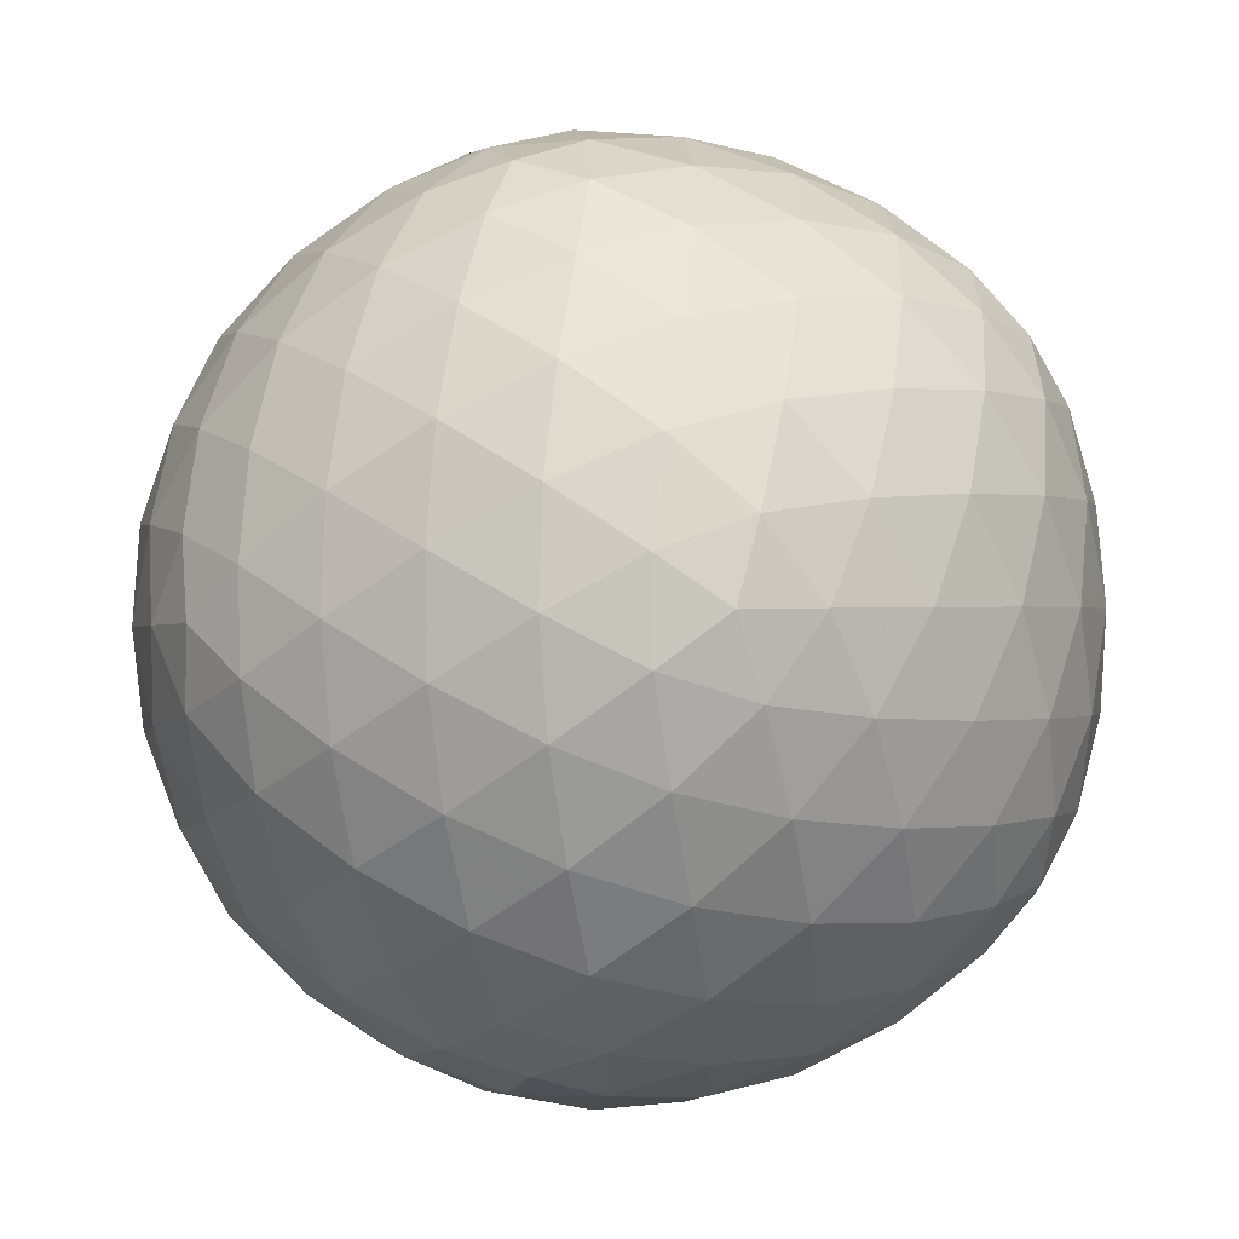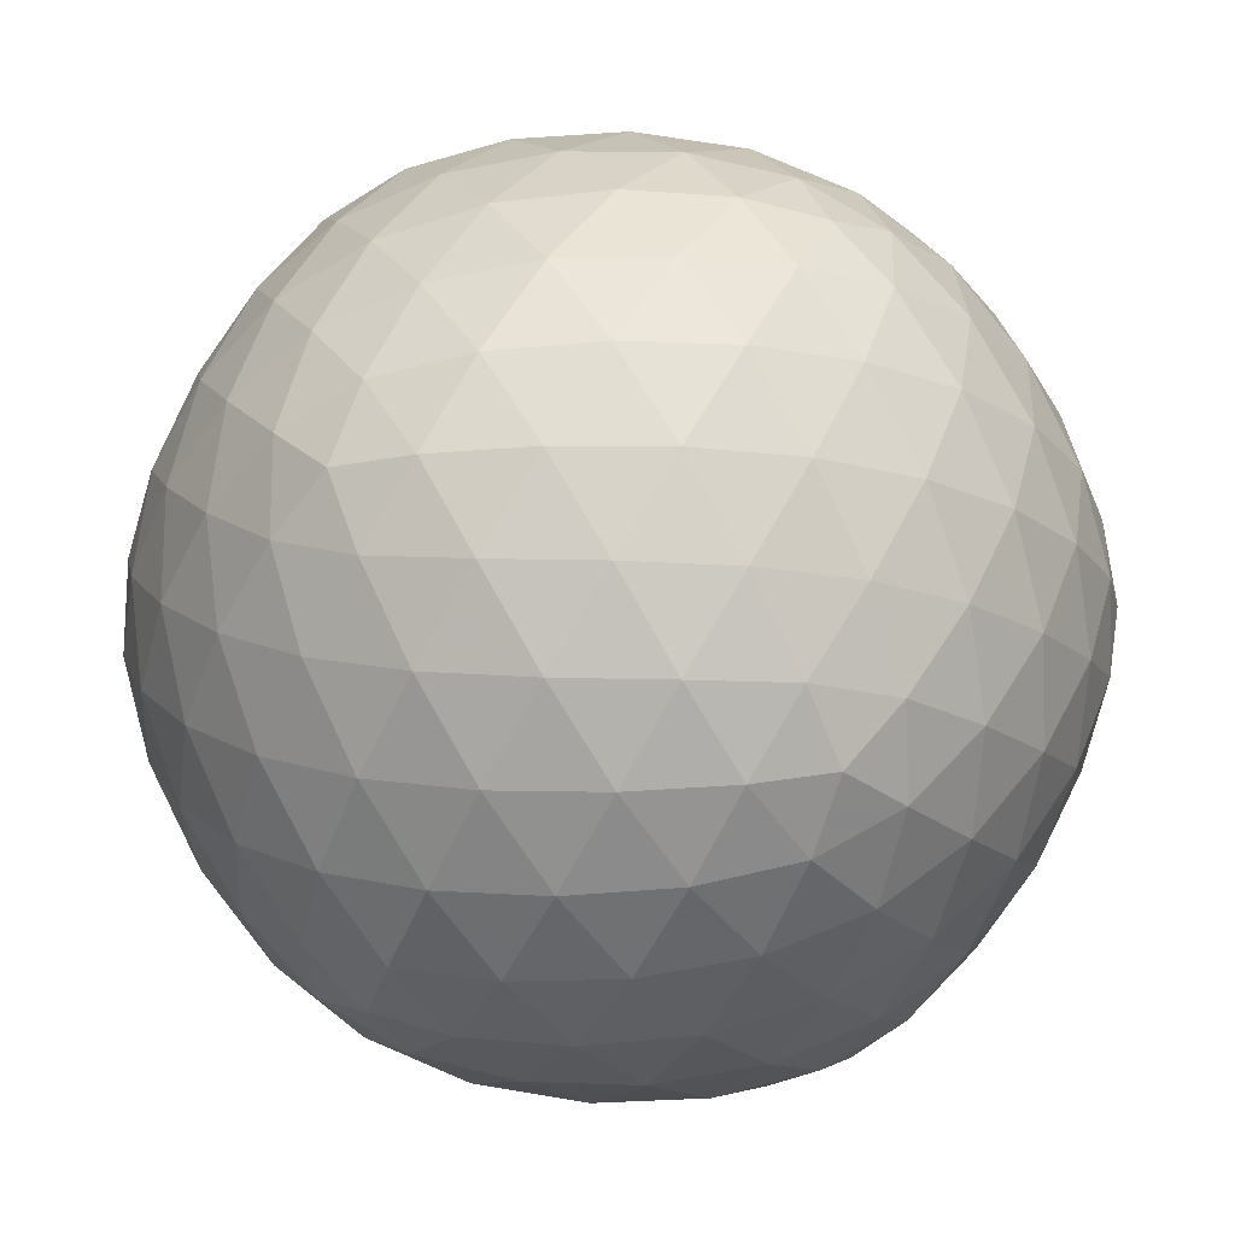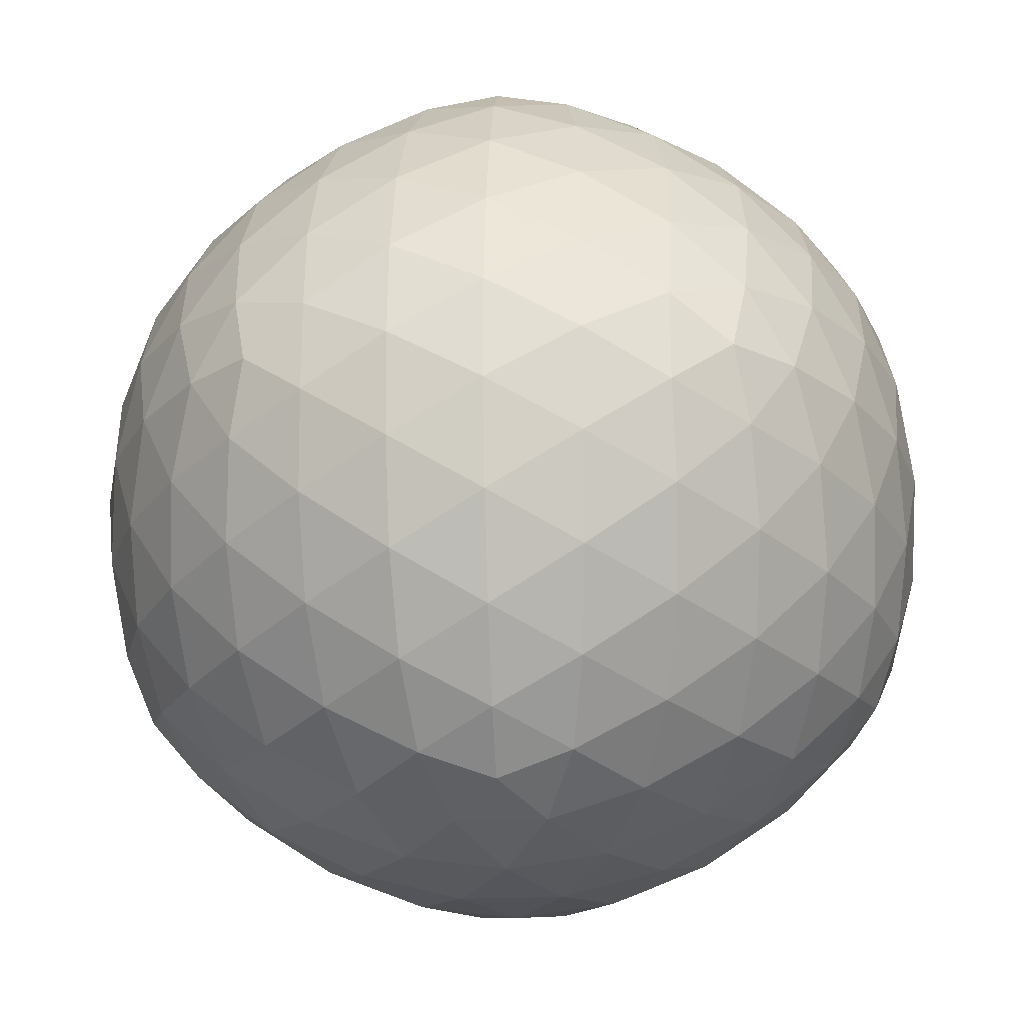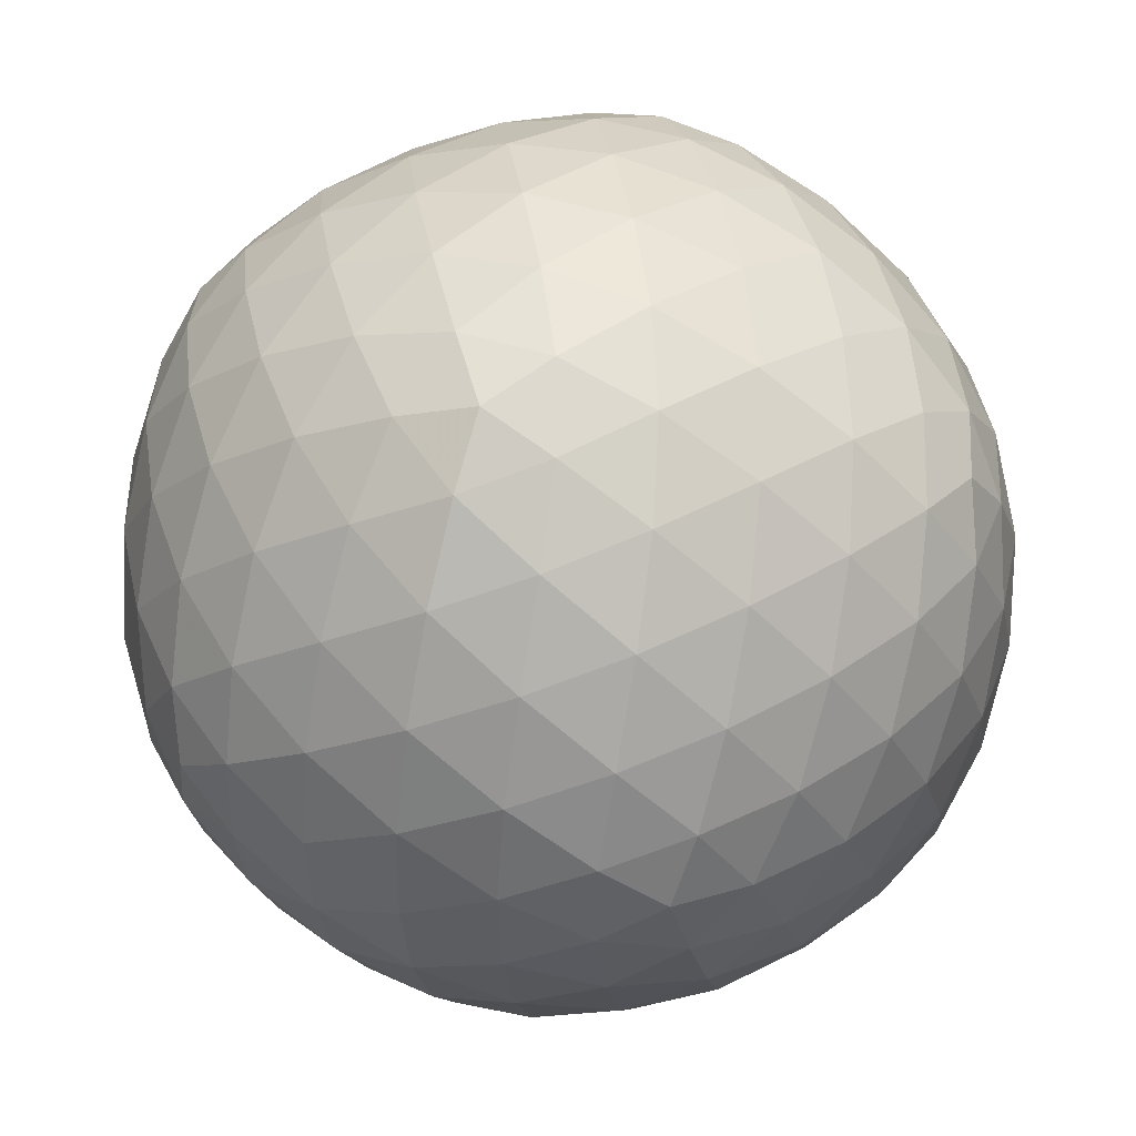
<metadata>
{"format":"obj","ext":"obj","renderer":"f3d","projection":"perspective","resolution":1024,"background":"white","views":[{"elev":59.2,"azim":-22.2,"up":"+Y"},{"elev":-17.9,"azim":62.5,"up":"+Y"},{"elev":-23.9,"azim":3.6,"up":"+Y"},{"elev":-17.9,"azim":67.8,"up":"+Z"}]}
</metadata>
<code>
v -0.2874 -0.07475 0.6608
v 0.4831 -5.585e-09 -0.5398
v -0.3267 -0.6141 -0.1491
v 0.6776 -0.1508 -0.1656
v 0.512 0.4188 -0.268
v 0.6141 -0.1491 -0.3267
v 0.3795 0.5287 0.2873
v 0.1209 0.586 -0.4084
v -0.1508 -0.1656 -0.6776
v 0.3267 -0.6141 0.1491
v 0.5287 0.2873 -0.3795
v 7.807e-10 -0.5398 0.4831
v 0.2282 -0.6129 0.2916
v 0.6129 0.2916 0.2282
v -0.2916 0.2282 -0.6129
v 0.141 0.4719 0.5198
v 0.7 0.1506 -1.347e-09
v 0.6129 -0.2916 0.2282
v 0.6776 0.1508 -0.1656
v 0.6633 2.854e-09 -0.2534
v 0.4099 -0.4099 -0.4099
v 0.2534 0.6633 -9.311e-10
v 0.3851 7.169e-10 0.6232
v 0.2874 -0.07475 0.6608
v 0.1506 1.774e-09 0.7
v -3.262e-09 0.2534 0.6633
v -2.138e-09 0.6232 0.3851
v -0.3851 -3.86e-09 0.6232
v -0.1508 0.1656 0.6776
v 2.462e-09 -0.6232 0.3851
v 0.2916 -0.2282 0.6129
v 0.3851 -7.456e-09 -0.6232
v 3.827e-09 -0.2534 -0.6633
v 0.1508 -0.1656 -0.6776
v -5.278e-10 -0.6232 -0.3851
v 5.411e-09 -0.4096 -0.5844
v -0.3851 -5.627e-09 -0.6232
v -6.215e-10 0.6232 -0.3851
v 0.268 0.512 0.4188
v 0.6232 -0.3851 -6.974e-09
v 0.6232 0.3851 3.427e-09
v -0.6232 0.3851 3.252e-09
v -0.5198 0.141 0.4719
v -0.6232 -0.3851 5.346e-09
v -0.586 -0.4084 -0.1209
v -0.6129 -0.2916 -0.2282
v 0.4099 0.4099 0.4099
v -3.651e-09 -0.2534 0.6633
v -0.4099 0.4099 0.4099
v 0.4099 -0.4099 0.4099
v -0.4099 -0.4099 0.4099
v -0.1209 -0.586 0.4084
v -0.6633 -2.495e-10 -0.2534
v 0.4099 0.4099 -0.4099
v 0.268 0.512 -0.4188
v 0.6633 8.558e-10 0.2534
v -0.2534 0.6633 -1.247e-09
v -0.5398 0.4831 1.873e-09
v -4.818e-09 0.2534 -0.6633
v -0.4099 0.4099 -0.4099
v 0.2534 -0.6633 -4.372e-10
v 0.3795 -0.5287 0.2873
v -0.2534 -0.6633 -4.425e-09
v -0.07475 -0.6608 -0.2874
v -0.4099 -0.4099 -0.4099
v -0.6633 1.3e-09 0.2534
v 0.2916 0.2282 0.6129
v 0.2282 0.6129 0.2916
v -0.2916 0.2282 0.6129
v -0.141 0.4719 0.5198
v -1.688e-09 0.7 0.1506
v -0.1506 -1.073e-09 0.7
v -0.141 -0.4719 0.5198
v 0.4719 -0.5198 -0.141
v 0.1506 -3.969e-09 -0.7
v 0.7 -0.1506 -5.536e-09
v 0.5198 -0.141 -0.4719
v 0.2916 -0.2282 -0.6129
v 0.141 -0.4719 -0.5198
v -0.141 -0.4719 -0.5198
v 0.2282 -0.6129 -0.2916
v -1.423e-09 -0.7 -0.1506
v -0.1506 -4.658e-09 -0.7
v -0.2916 -0.2282 -0.6129
v -4.059e-09 0.7 -0.1506
v 0.141 0.4719 -0.5198
v -0.141 0.4719 -0.5198
v 0.2282 0.6129 -0.2916
v 0.6129 -0.2916 -0.2282
v 0.4719 -0.5198 0.141
v 0.5198 -0.141 0.4719
v 0.5198 0.141 -0.4719
v 0.4719 0.5198 0.141
v 0.5198 0.141 0.4719
v 0.4719 0.5198 -0.141
v 0.2916 0.2282 -0.6129
v 0.6129 0.2916 -0.2282
v -0.2282 0.6129 0.2916
v -0.4719 0.5198 0.141
v -0.2282 0.6129 -0.2916
v -0.4719 0.5198 -0.141
v -0.5198 -0.141 -0.4719
v -0.7 0.1506 -1.344e-11
v -7.93e-10 -0.7 0.1506
v -0.5198 0.141 -0.4719
v -0.2282 -0.6129 -0.2916
v -0.6129 0.2916 0.2282
v -0.2282 -0.6129 0.2916
v -0.4719 -0.5198 -0.141
v -0.2916 -0.2282 0.6129
v -0.5198 -0.141 0.4719
v -0.4719 -0.5198 0.141
v -0.6129 -0.2916 0.2282
v -0.6129 0.2916 -0.2282
v -0.7 -0.1506 1.317e-09
v 0.141 -0.4719 0.5198
v 0.7063 -7.455e-11 0.08541
v 0.7063 1.829e-09 -0.08541
v 0.5287 -0.2873 -0.3795
v -4.095e-09 0.08541 0.7063
v 0.2874 0.07475 0.6608
v 0.1508 0.1656 0.6776
v 0.1491 0.3267 0.6141
v -1.15e-09 0.4096 0.5844
v 5.074e-10 0.5398 0.4831
v 0.1209 0.586 0.4084
v 0.07475 0.6608 0.2874
v 0.4084 -0.1209 0.586
v 0.4188 -0.268 0.512
v 0.1508 -0.1656 0.6776
v 0.6141 0.1491 -0.3267
v 0.5844 -8.84e-10 -0.4096
v 0.4084 -0.1209 -0.586
v 0.1491 -0.3267 -0.6141
v 0.1209 -0.586 -0.4084
v -0.4084 0.1209 -0.586
v -0.2874 0.07475 -0.6608
v -0.2874 -0.07475 -0.6608
v 0.6608 -0.2874 0.07475
v 0.07475 0.6608 -0.2874
v 0.586 -0.4084 0.1209
v -0.4831 -4.474e-09 0.5398
v 0.586 -0.4084 -0.1209
v 0.6608 -0.2874 -0.07475
v 0.4096 0.5844 -7.137e-10
v 0.6608 0.2874 0.07475
v 0.6608 0.2874 -0.07475
v -0.4084 0.1209 0.586
v 0.1491 -0.3267 0.6141
v -0.6608 -0.2874 -0.07475
v 0.6776 0.1508 0.1656
v 0.3267 0.6141 0.1491
v 0.2873 0.3795 0.5287
v 0.4188 0.268 0.512
v 0.6776 -0.1508 0.1656
v 0.4831 3.44e-10 0.5398
v 0.512 0.4188 0.268
v -4.108e-09 -0.08541 0.7063
v -0.1508 -0.1656 0.6776
v -0.5287 0.2873 0.3795
v -1.024e-09 -0.4096 0.5844
v -0.4188 0.268 0.512
v -0.1491 0.3267 0.6141
v -0.2873 0.3795 0.5287
v -0.268 0.512 0.4188
v 0.2873 -0.3795 0.5287
v 0.268 -0.512 0.4188
v 0.1209 -0.586 0.4084
v -0.512 0.4188 0.268
v 0.512 -0.4188 0.268
v 0.5287 -0.2873 0.3795
v -0.1491 -0.3267 0.6141
v -0.2873 -0.3795 0.5287
v -0.4084 -0.1209 0.586
v -0.4188 -0.268 0.512
v -0.6141 -0.1491 -0.3267
v -0.586 -0.4084 0.1209
v -0.4831 -4.232e-09 -0.5398
v -0.6776 -0.1508 -0.1656
v -0.5844 -3.66e-09 0.4096
v -0.6776 0.1508 -0.1656
v 0.3795 0.5287 -0.2873
v 0.5398 0.4831 2.214e-09
v 0.586 0.4084 -0.1209
v -0.1209 0.586 0.4084
v 0.4188 0.268 -0.512
v -0.1508 0.1656 -0.6776
v 0.4084 0.1209 0.586
v 0.6141 -0.1491 0.3267
v 0.5287 0.2873 0.3795
v 0.6141 0.1491 0.3267
v 0.5844 1.561e-09 0.4096
v -0.3795 0.5287 0.2873
v -0.07475 0.6608 0.2874
v 0.3267 0.6141 -0.1491
v 0.1656 0.6776 -0.1508
v -0.08541 0.7063 -3.305e-09
v -0.1656 0.6776 -0.1508
v -0.2873 0.3795 -0.5287
v 0.2874 0.07475 -0.6608
v 0.4084 0.1209 -0.586
v 0.2873 -0.3795 -0.5287
v -2.963e-10 0.5398 -0.4831
v -0.1491 0.3267 -0.6141
v -3.027e-09 0.4096 -0.5844
v 0.2873 0.3795 -0.5287
v 0.1491 0.3267 -0.6141
v 0.2874 -0.07475 -0.6608
v 1.069e-09 -0.08541 -0.7063
v 0.1508 0.1656 -0.6776
v -0.3267 0.6141 0.1491
v 0.268 -0.512 -0.4188
v -2.37e-09 0.08541 -0.7063
v -0.4188 0.268 -0.512
v -0.5844 -3.106e-09 -0.4096
v -0.6141 0.1491 -0.3267
v -0.5287 0.2873 -0.3795
v -0.4096 0.5844 -1.822e-10
v -0.3795 0.5287 -0.2873
v -0.586 0.4084 -0.1209
v -0.07475 0.6608 -0.2874
v -0.3267 0.6141 -0.1491
v -0.512 0.4188 -0.268
v -0.1209 0.586 -0.4084
v 0.512 -0.4188 -0.268
v 0.3795 -0.5287 -0.2873
v 0.5398 -0.4831 -6.049e-09
v 0.4096 -0.5844 -3.009e-09
v 0.07475 -0.6608 -0.2874
v 0.1656 -0.6776 0.1508
v 0.1656 -0.6776 -0.1508
v 0.08541 -0.7063 -1.789e-09
v -0.08541 -0.7063 -2.193e-09
v 0.07475 -0.6608 0.2874
v -0.07475 -0.6608 0.2874
v -0.1656 -0.6776 0.1508
v -0.6608 0.2874 0.07475
v -0.512 -0.4188 0.268
v -0.3795 -0.5287 0.2873
v -0.3267 -0.6141 0.1491
v -0.5398 -0.4831 2.364e-09
v -0.512 -0.4188 -0.268
v -0.5287 -0.2873 -0.3795
v -0.4084 -0.1209 -0.586
v -0.4096 -0.5844 -3.827e-09
v -0.1491 -0.3267 -0.6141
v -0.4188 -0.268 -0.512
v 1.835e-09 -0.5398 -0.4831
v -0.1209 -0.586 -0.4084
v -0.2873 -0.3795 -0.5287
v -0.268 -0.512 -0.4188
v -0.3795 -0.5287 -0.2873
v -0.586 0.4084 0.1209
v -0.7063 2.443e-10 -0.08541
v -0.6141 -0.1491 0.3267
v -0.7063 2.775e-10 0.08541
v -0.6608 -0.2874 0.07475
v -0.6776 -0.1508 0.1656
v -0.5287 -0.2873 0.3795
v -0.6141 0.1491 0.3267
v -0.6608 0.2874 -0.07475
v -0.6776 0.1508 0.1656
v 0.1656 0.6776 0.1508
v -0.2874 0.07475 0.6608
v -0.1656 0.6776 0.1508
v 0.08541 0.7063 -2.303e-09
v -0.268 -0.512 0.4188
v 0.3267 -0.6141 -0.1491
v 0.4188 -0.268 -0.512
v -0.1656 -0.6776 -0.1508
v -0.268 0.512 -0.4188
v 0.586 0.4084 0.1209
f 174 110 1
f 159 1 110
f 159 72 1
f 264 1 72
f 264 28 1
f 174 1 28
f 201 92 2
f 132 2 92
f 132 77 2
f 133 2 77
f 133 32 2
f 201 2 32
f 252 106 3
f 270 3 106
f 270 63 3
f 245 3 63
f 245 109 3
f 252 3 109
f 144 89 4
f 89 6 4
f 20 4 6
f 118 4 20
f 118 76 4
f 144 4 76
f 182 95 5
f 184 5 95
f 184 97 5
f 97 11 5
f 54 5 11
f 182 5 54
f 119 6 89
f 119 77 6
f 132 6 77
f 132 20 6
f 152 7 93
f 152 68 7
f 68 39 7
f 47 7 39
f 157 7 47
f 157 93 7
f 88 55 8
f 86 8 55
f 203 8 86
f 203 38 8
f 140 8 38
f 140 88 8
f 138 9 84
f 138 83 9
f 209 9 83
f 209 33 9
f 246 9 33
f 246 84 9
f 90 62 10
f 62 13 10
f 230 10 13
f 230 61 10
f 228 10 61
f 228 90 10
f 186 11 92
f 186 54 11
f 131 11 97
f 131 92 11
f 161 12 116
f 161 73 12
f 73 52 12
f 52 30 12
f 168 12 30
f 168 116 12
f 167 13 62
f 168 13 167
f 234 13 168
f 234 230 13
f 190 14 157
f 191 14 190
f 191 151 14
f 151 146 14
f 272 14 146
f 272 157 14
f 214 199 15
f 204 15 199
f 204 187 15
f 187 137 15
f 137 136 15
f 214 15 136
f 126 16 39
f 126 125 16
f 125 124 16
f 124 123 16
f 153 16 123
f 153 39 16
f 118 17 117
f 118 19 17
f 147 17 19
f 147 146 17
f 151 17 146
f 151 117 17
f 189 171 18
f 171 170 18
f 170 141 18
f 141 139 18
f 155 18 139
f 189 18 155
f 147 19 97
f 118 20 19
f 131 19 20
f 131 97 19
f 132 131 20
f 226 212 21
f 212 202 21
f 269 21 202
f 269 119 21
f 225 21 119
f 226 21 225
f 266 22 196
f 266 263 22
f 263 152 22
f 152 145 22
f 195 22 145
f 196 22 195
f 121 24 23
f 128 23 24
f 156 23 128
f 188 23 156
f 188 121 23
f 128 24 31
f 121 25 24
f 130 24 25
f 130 31 24
f 122 25 121
f 122 120 25
f 158 25 120
f 158 130 25
f 163 29 26
f 120 26 29
f 122 26 120
f 123 26 122
f 124 26 123
f 163 26 124
f 126 27 125
f 127 27 126
f 194 27 127
f 194 185 27
f 185 125 27
f 264 148 28
f 148 142 28
f 174 28 142
f 120 29 72
f 163 69 29
f 264 29 69
f 264 72 29
f 235 30 52
f 235 234 30
f 234 168 30
f 149 31 130
f 166 31 149
f 166 129 31
f 129 128 31
f 201 32 200
f 208 32 133
f 208 200 32
f 134 33 34
f 134 36 33
f 246 33 36
f 209 34 33
f 208 34 75
f 208 78 34
f 134 34 78
f 209 75 34
f 248 135 35
f 229 35 135
f 229 64 35
f 249 35 64
f 249 248 35
f 248 36 79
f 248 80 36
f 246 36 80
f 134 79 36
f 137 37 136
f 138 37 137
f 244 37 138
f 244 178 37
f 178 136 37
f 224 38 203
f 224 221 38
f 221 140 38
f 126 39 68
f 153 47 39
f 227 143 40
f 144 40 143
f 144 139 40
f 141 40 139
f 227 40 141
f 184 183 41
f 272 41 183
f 272 146 41
f 147 41 146
f 184 41 147
f 253 58 42
f 220 42 58
f 261 42 220
f 261 237 42
f 253 42 237
f 148 43 142
f 162 43 148
f 162 160 43
f 260 43 160
f 260 180 43
f 180 142 43
f 241 44 45
f 241 177 44
f 257 44 177
f 257 150 44
f 150 45 44
f 242 45 46
f 242 109 45
f 241 45 109
f 150 46 45
f 179 176 46
f 243 46 176
f 243 242 46
f 179 46 150
f 190 157 47
f 154 47 153
f 190 47 154
f 158 48 130
f 159 48 158
f 172 48 159
f 172 161 48
f 161 149 48
f 149 130 48
f 162 49 160
f 164 49 162
f 165 49 164
f 193 49 165
f 193 169 49
f 169 160 49
f 166 50 129
f 167 50 166
f 167 62 50
f 170 50 62
f 171 50 170
f 171 129 50
f 267 173 51
f 175 51 173
f 259 51 175
f 259 238 51
f 239 51 238
f 267 51 239
f 267 52 73
f 267 108 52
f 235 52 108
f 179 53 176
f 254 53 179
f 254 181 53
f 216 53 181
f 216 215 53
f 215 176 53
f 206 55 54
f 182 54 55
f 206 54 186
f 182 55 88
f 206 86 55
f 151 56 117
f 191 56 151
f 192 56 191
f 192 189 56
f 189 155 56
f 155 117 56
f 218 211 57
f 265 57 211
f 265 197 57
f 198 57 197
f 222 57 198
f 222 218 57
f 218 58 99
f 218 101 58
f 220 58 101
f 253 99 58
f 207 59 205
f 210 59 207
f 213 59 210
f 213 187 59
f 204 59 187
f 205 59 204
f 214 60 199
f 217 60 214
f 223 60 217
f 223 219 60
f 271 60 219
f 271 199 60
f 232 231 61
f 268 61 231
f 268 228 61
f 232 61 230
f 170 62 90
f 270 233 63
f 236 63 233
f 240 63 236
f 245 63 240
f 270 64 82
f 270 106 64
f 249 64 106
f 229 82 64
f 243 65 242
f 247 65 243
f 250 65 247
f 251 65 250
f 252 65 251
f 252 242 65
f 262 256 66
f 258 66 256
f 258 255 66
f 255 180 66
f 260 66 180
f 262 66 260
f 154 153 67
f 153 123 67
f 123 122 67
f 122 121 67
f 188 67 121
f 188 154 67
f 127 126 68
f 263 68 152
f 263 127 68
f 164 69 163
f 164 162 69
f 162 148 69
f 264 69 148
f 165 164 70
f 164 163 70
f 163 124 70
f 125 70 124
f 185 70 125
f 185 165 70
f 265 71 197
f 265 194 71
f 194 127 71
f 263 71 127
f 266 71 263
f 266 197 71
f 159 158 72
f 158 120 72
f 172 73 161
f 173 73 172
f 267 73 173
f 227 74 143
f 228 74 227
f 268 74 228
f 268 226 74
f 226 225 74
f 225 143 74
f 213 210 75
f 210 200 75
f 208 75 200
f 213 75 209
f 118 117 76
f 155 76 117
f 155 139 76
f 144 76 139
f 269 77 119
f 269 133 77
f 208 133 78
f 269 78 133
f 269 202 78
f 202 134 78
f 248 79 135
f 202 79 134
f 212 79 202
f 212 135 79
f 251 250 80
f 250 246 80
f 249 80 248
f 251 80 249
f 229 135 81
f 212 81 135
f 226 81 212
f 268 81 226
f 268 231 81
f 231 229 81
f 270 82 233
f 231 82 229
f 232 82 231
f 233 82 232
f 138 137 83
f 187 83 137
f 213 83 187
f 213 209 83
f 244 138 84
f 250 84 246
f 250 247 84
f 247 244 84
f 221 85 140
f 221 198 85
f 198 197 85
f 266 85 197
f 266 196 85
f 196 140 85
f 207 205 86
f 205 203 86
f 207 86 206
f 224 203 87
f 205 87 203
f 205 204 87
f 204 199 87
f 271 87 199
f 271 224 87
f 196 88 140
f 196 195 88
f 195 182 88
f 144 143 89
f 225 89 143
f 225 119 89
f 228 227 90
f 227 141 90
f 170 90 141
f 156 128 91
f 129 91 128
f 171 91 129
f 189 91 171
f 192 91 189
f 192 156 91
f 132 92 131
f 201 186 92
f 152 93 145
f 272 93 157
f 272 183 93
f 183 145 93
f 191 190 94
f 190 154 94
f 188 94 154
f 188 156 94
f 192 94 156
f 192 191 94
f 184 95 183
f 195 95 182
f 195 145 95
f 183 95 145
f 201 96 186
f 201 200 96
f 210 96 200
f 210 207 96
f 207 206 96
f 206 186 96
f 184 147 97
f 193 165 98
f 185 98 165
f 194 98 185
f 265 98 194
f 265 211 98
f 211 193 98
f 193 99 169
f 211 99 193
f 218 99 211
f 253 169 99
f 222 198 100
f 221 100 198
f 224 100 221
f 271 100 224
f 271 219 100
f 222 100 219
f 222 101 218
f 222 219 101
f 223 101 219
f 223 220 101
f 244 102 178
f 247 102 244
f 247 243 102
f 243 176 102
f 215 102 176
f 215 178 102
f 262 103 256
f 262 237 103
f 261 103 237
f 261 181 103
f 254 103 181
f 256 103 254
f 236 233 104
f 233 232 104
f 232 230 104
f 234 104 230
f 235 104 234
f 236 104 235
f 217 214 105
f 214 136 105
f 178 105 136
f 215 105 178
f 216 105 215
f 217 105 216
f 252 251 106
f 251 249 106
f 262 107 237
f 262 260 107
f 260 160 107
f 169 107 160
f 253 107 169
f 253 237 107
f 240 236 108
f 236 235 108
f 267 239 108
f 240 108 239
f 252 109 242
f 245 241 109
f 175 173 110
f 173 172 110
f 172 159 110
f 175 110 174
f 175 174 111
f 174 142 111
f 180 111 142
f 255 111 180
f 259 111 255
f 259 175 111
f 241 112 177
f 245 112 241
f 245 240 112
f 240 239 112
f 239 238 112
f 238 177 112
f 238 113 177
f 259 113 238
f 259 255 113
f 258 113 255
f 258 257 113
f 257 177 113
f 261 114 181
f 261 220 114
f 223 114 220
f 223 217 114
f 217 216 114
f 216 181 114
f 256 254 115
f 254 179 115
f 179 150 115
f 257 115 150
f 258 115 257
f 258 256 115
f 168 167 116
f 167 166 116
f 166 149 116
f 161 116 149

</code>
